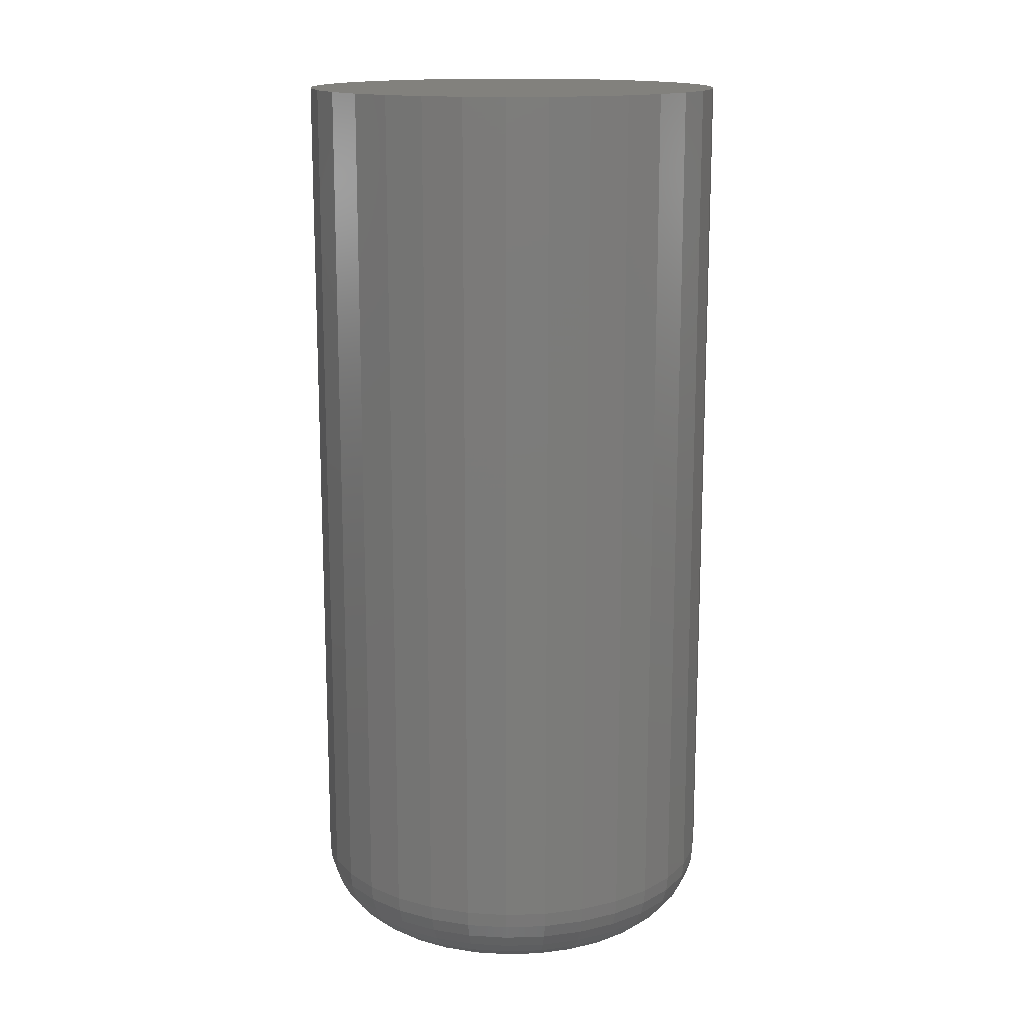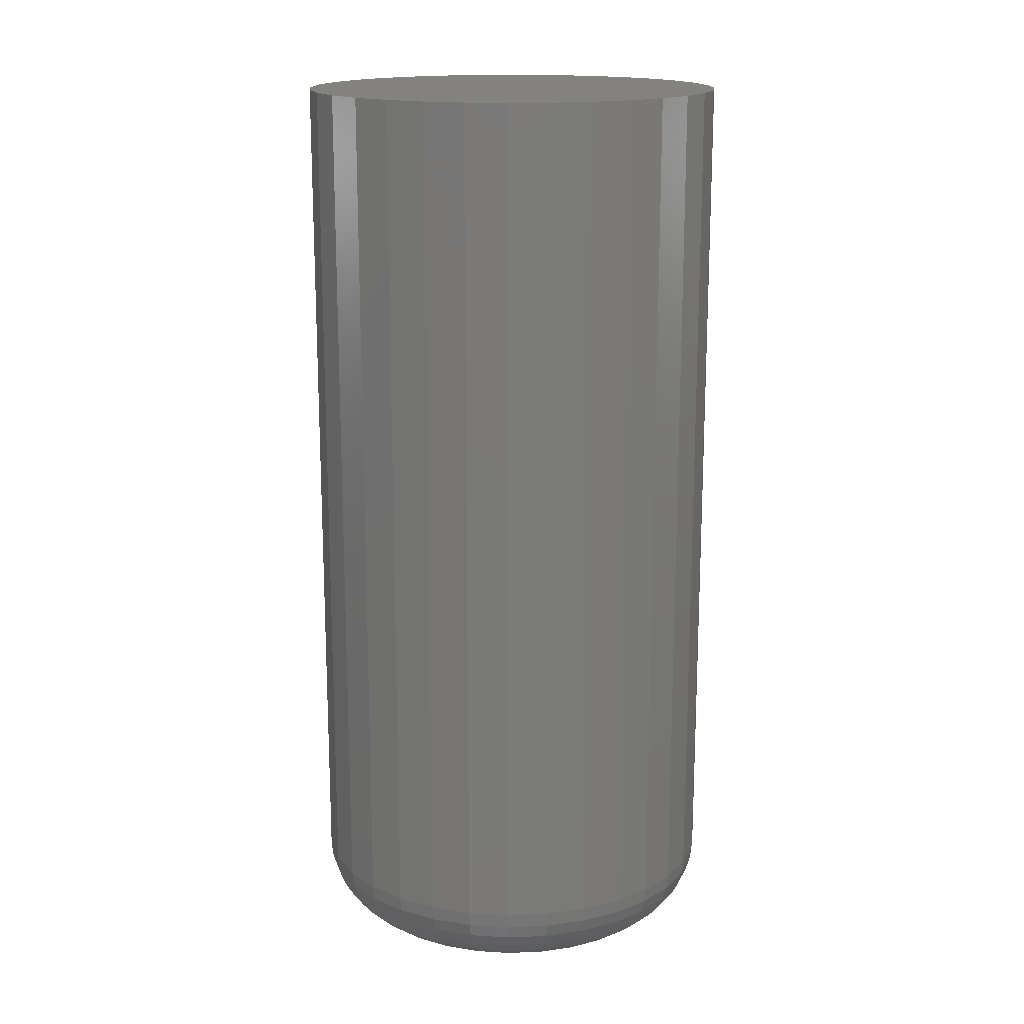
<metadata>
{"format":"stl","ext":"stl","renderer":"f3d","projection":"perspective","resolution":1024,"background":"white","views":[{"elev":15.1,"azim":35.4,"up":"+Y"},{"elev":16.4,"azim":158.7,"up":"+Y"}]}
</metadata>
<code>
# stl→obj: 320 verts, 636 faces
v -0.01904 -0.75 0.1065
v 0.02332 -0.75 0.1065
v 0.002138 -0.75 0.1086
v -0.0394 -0.75 0.1003
v 0.04368 -0.75 0.1003
v -0.05817 -0.75 0.09026
v 0.06245 -0.75 0.09026
v 0.06245 -0.75 -0.09026
v -0.0394 -0.75 -0.1003
v 0.04368 -0.75 -0.1003
v -0.01904 -0.75 -0.1065
v 0.02332 -0.75 -0.1065
v 0.002138 -0.75 -0.1086
v 0.0789 -0.75 0.07676
v -0.07462 -0.75 0.07676
v 0.0924 -0.75 0.06031
v -0.08812 -0.75 0.06031
v 0.1024 -0.75 0.04154
v -0.09815 -0.75 0.04154
v 0.1086 -0.75 0.02118
v -0.1043 -0.75 0.02118
v 0.1107 -0.75 -1.499e-16
v -0.1064 -0.75 4.785e-17
v 0.1086 -0.75 -0.02118
v -0.1043 -0.75 -0.02118
v 0.1024 -0.75 -0.04154
v -0.09815 -0.75 -0.04154
v 0.0924 -0.75 -0.06031
v -0.08812 -0.75 -0.06031
v 0.0789 -0.75 -0.07676
v -0.07462 -0.75 -0.07676
v -0.05817 -0.75 -0.09026
v 0.1732 9.495e-18 -2.304e-17
v 0.1732 -0.6875 -2.169e-16
v 0.1699 9.313e-18 -0.03337
v 0.1699 -0.6875 -0.03337
v 0.1602 8.773e-18 -0.06546
v 0.1602 -0.6875 -0.06546
v 0.1444 7.895e-18 -0.09503
v 0.1444 -0.6875 -0.09503
v 0.1231 6.714e-18 -0.121
v 0.1231 -0.6875 -0.121
v 0.09717 5.275e-18 -0.1422
v 0.09717 -0.6875 -0.1422
v 0.0676 3.634e-18 -0.158
v 0.0676 -0.6875 -0.158
v 0.03551 1.852e-18 -0.1678
v 0.03551 -0.6875 -0.1678
v 0.002138 -2.326e-33 -0.1711
v 0.002138 -0.6875 -0.1711
v -0.03123 -1.852e-18 -0.1678
v -0.03123 -0.6875 -0.1678
v -0.06332 -3.634e-18 -0.158
v -0.06332 -0.6875 -0.158
v -0.09289 -5.275e-18 -0.1422
v -0.09289 -0.6875 -0.1422
v -0.1188 -6.714e-18 -0.121
v -0.1188 -0.6875 -0.121
v -0.1401 -7.895e-18 -0.09503
v -0.1401 -0.6875 -0.09503
v -0.1559 -8.773e-18 -0.06546
v -0.1559 -0.6875 -0.06546
v -0.1656 -9.313e-18 -0.03337
v -0.1656 -0.6875 -0.03337
v -0.1689 -9.495e-18 9.482e-17
v -0.1689 -0.6875 9.482e-17
v -0.1656 -9.313e-18 0.03337
v -0.1656 -0.6875 0.03337
v -0.1559 -8.773e-18 0.06546
v -0.1559 -0.6875 0.06546
v -0.1401 -7.895e-18 0.09503
v -0.1401 -0.6875 0.09503
v -0.1188 -6.714e-18 0.121
v -0.1188 -0.6875 0.121
v -0.09289 -5.275e-18 0.1422
v -0.09289 -0.6875 0.1422
v -0.06332 -3.634e-18 0.158
v -0.06332 -0.6875 0.158
v -0.03123 -1.852e-18 0.1678
v -0.03123 -0.6875 0.1678
v 0.002138 3.271e-33 0.1711
v 0.002138 -0.6875 0.1711
v 0.03551 1.852e-18 0.1678
v 0.03551 -0.6875 0.1678
v 0.0676 3.634e-18 0.158
v 0.0676 -0.6875 0.158
v 0.09717 5.275e-18 0.1422
v 0.09717 -0.6875 0.1422
v 0.1231 6.714e-18 0.121
v 0.1231 -0.6875 0.121
v 0.1444 7.895e-18 0.09503
v 0.1444 -0.6875 0.09503
v 0.1602 8.773e-18 0.06546
v 0.1602 -0.6875 0.06546
v 0.1699 9.313e-18 0.03337
v 0.1699 -0.6875 0.03337
v 0.1229 -0.7488 -2.776e-17
v 0.1206 -0.7488 -0.02356
v 0.1346 -0.7452 -2.776e-17
v 0.1321 -0.7452 -0.02584
v 0.1454 -0.7395 -2.776e-17
v 0.1427 -0.7395 -0.02795
v 0.1549 -0.7317 -2.776e-17
v 0.152 -0.7317 -0.0298
v 0.1627 -0.7222 -2.776e-17
v 0.1596 -0.7222 -0.03132
v 0.1684 -0.7114 -2.776e-17
v 0.1652 -0.7114 -0.03244
v 0.172 -0.6997 -2.776e-17
v 0.1687 -0.6997 -0.03314
v -0.1163 -0.7488 -0.02356
v -0.1186 -0.7488 9.714e-17
v -0.1278 -0.7452 -0.02584
v -0.1303 -0.7452 9.714e-17
v -0.1384 -0.7395 -0.02795
v -0.1411 -0.7395 1.041e-16
v -0.1477 -0.7317 -0.0298
v -0.1506 -0.7317 1.249e-16
v -0.1553 -0.7222 -0.03132
v -0.1584 -0.7222 1.249e-16
v -0.161 -0.7114 -0.03244
v -0.1642 -0.7114 1.11e-16
v -0.1644 -0.6997 -0.03314
v -0.1677 -0.6997 1.249e-16
v -0.1094 -0.7488 -0.04621
v -0.1202 -0.7452 -0.05069
v -0.1302 -0.7395 -0.05483
v -0.139 -0.7317 -0.05845
v -0.1462 -0.7222 -0.06143
v -0.1515 -0.7114 -0.06364
v -0.1548 -0.6997 -0.065
v -0.09826 -0.7488 -0.06708
v -0.108 -0.7452 -0.0736
v -0.117 -0.7395 -0.0796
v -0.1249 -0.7317 -0.08486
v -0.1313 -0.7222 -0.08918
v -0.1361 -0.7114 -0.09239
v -0.1391 -0.6997 -0.09436
v -0.08324 -0.7488 -0.08538
v -0.09153 -0.7452 -0.09367
v -0.09917 -0.7395 -0.1013
v -0.1059 -0.7317 -0.108
v -0.1114 -0.7222 -0.1135
v -0.1155 -0.7114 -0.1176
v -0.118 -0.6997 -0.1201
v -0.06494 -0.7488 -0.1004
v -0.07146 -0.7452 -0.1101
v -0.07746 -0.7395 -0.1191
v -0.08272 -0.7317 -0.127
v -0.08704 -0.7222 -0.1335
v -0.09025 -0.7114 -0.1383
v -0.09223 -0.6997 -0.1412
v -0.04407 -0.7488 -0.1116
v -0.04856 -0.7452 -0.1224
v -0.05269 -0.7395 -0.1324
v -0.05632 -0.7317 -0.1411
v -0.05929 -0.7222 -0.1483
v -0.0615 -0.7114 -0.1536
v -0.06286 -0.6997 -0.1569
v -0.02142 -0.7488 -0.1184
v -0.02371 -0.7452 -0.1299
v -0.02581 -0.7395 -0.1405
v -0.02766 -0.7317 -0.1498
v -0.02918 -0.7222 -0.1574
v -0.0303 -0.7114 -0.1631
v -0.031 -0.6997 -0.1666
v 0.002138 -0.7488 -0.1207
v 0.002138 -0.7452 -0.1325
v 0.002138 -0.7395 -0.1433
v 0.002138 -0.7317 -0.1527
v 0.002138 -0.7222 -0.1605
v 0.002138 -0.7114 -0.1663
v 0.002138 -0.6997 -0.1699
v 0.02569 -0.7488 -0.1184
v 0.02798 -0.7452 -0.1299
v 0.03009 -0.7395 -0.1405
v 0.03194 -0.7317 -0.1498
v 0.03345 -0.7222 -0.1574
v 0.03458 -0.7114 -0.1631
v 0.03527 -0.6997 -0.1666
v 0.04835 -0.7488 -0.1116
v 0.05283 -0.7452 -0.1224
v 0.05697 -0.7395 -0.1324
v 0.06059 -0.7317 -0.1411
v 0.06357 -0.7222 -0.1483
v 0.06578 -0.7114 -0.1536
v 0.06714 -0.6997 -0.1569
v 0.06922 -0.7488 -0.1004
v 0.07573 -0.7452 -0.1101
v 0.08174 -0.7395 -0.1191
v 0.087 -0.7317 -0.127
v 0.09132 -0.7222 -0.1335
v 0.09453 -0.7114 -0.1383
v 0.0965 -0.6997 -0.1412
v 0.08752 -0.7488 -0.08538
v 0.09581 -0.7452 -0.09367
v 0.1034 -0.7395 -0.1013
v 0.1101 -0.7317 -0.108
v 0.1156 -0.7222 -0.1135
v 0.1197 -0.7114 -0.1176
v 0.1222 -0.6997 -0.1201
v 0.1025 -0.7488 -0.06708
v 0.1123 -0.7452 -0.0736
v 0.1213 -0.7395 -0.0796
v 0.1291 -0.7317 -0.08486
v 0.1356 -0.7222 -0.08918
v 0.1404 -0.7114 -0.09239
v 0.1434 -0.6997 -0.09436
v 0.1137 -0.7488 -0.04621
v 0.1245 -0.7452 -0.05069
v 0.1345 -0.7395 -0.05483
v 0.1433 -0.7317 -0.05845
v 0.1504 -0.7222 -0.06143
v 0.1558 -0.7114 -0.06364
v 0.1591 -0.6997 -0.065
v -0.1163 -0.7488 0.02356
v -0.1278 -0.7452 0.02584
v -0.1384 -0.7395 0.02795
v -0.1477 -0.7317 0.0298
v -0.1553 -0.7222 0.03132
v -0.161 -0.7114 0.03244
v -0.1644 -0.6997 0.03314
v 0.1206 -0.7488 0.02356
v 0.1321 -0.7452 0.02584
v 0.1427 -0.7395 0.02795
v 0.152 -0.7317 0.0298
v 0.1596 -0.7222 0.03132
v 0.1652 -0.7114 0.03244
v 0.1687 -0.6997 0.03314
v 0.1137 -0.7488 0.04621
v 0.1245 -0.7452 0.05069
v 0.1345 -0.7395 0.05483
v 0.1433 -0.7317 0.05845
v 0.1504 -0.7222 0.06143
v 0.1558 -0.7114 0.06364
v 0.1591 -0.6997 0.065
v 0.1025 -0.7488 0.06708
v 0.1123 -0.7452 0.0736
v 0.1213 -0.7395 0.0796
v 0.1291 -0.7317 0.08486
v 0.1356 -0.7222 0.08918
v 0.1404 -0.7114 0.09239
v 0.1434 -0.6997 0.09436
v 0.08752 -0.7488 0.08538
v 0.09581 -0.7452 0.09367
v 0.1034 -0.7395 0.1013
v 0.1101 -0.7317 0.108
v 0.1156 -0.7222 0.1135
v 0.1197 -0.7114 0.1176
v 0.1222 -0.6997 0.1201
v 0.06922 -0.7488 0.1004
v 0.07573 -0.7452 0.1101
v 0.08174 -0.7395 0.1191
v 0.087 -0.7317 0.127
v 0.09132 -0.7222 0.1335
v 0.09453 -0.7114 0.1383
v 0.0965 -0.6997 0.1412
v 0.04835 -0.7488 0.1116
v 0.05283 -0.7452 0.1224
v 0.05697 -0.7395 0.1324
v 0.06059 -0.7317 0.1411
v 0.06357 -0.7222 0.1483
v 0.06578 -0.7114 0.1536
v 0.06714 -0.6997 0.1569
v 0.02569 -0.7488 0.1184
v 0.02798 -0.7452 0.1299
v 0.03009 -0.7395 0.1405
v 0.03194 -0.7317 0.1498
v 0.03345 -0.7222 0.1574
v 0.03458 -0.7114 0.1631
v 0.03527 -0.6997 0.1666
v 0.002138 -0.7488 0.1207
v 0.002138 -0.7452 0.1325
v 0.002138 -0.7395 0.1433
v 0.002138 -0.7317 0.1527
v 0.002138 -0.7222 0.1605
v 0.002138 -0.7114 0.1663
v 0.002138 -0.6997 0.1699
v -0.02142 -0.7488 0.1184
v -0.02371 -0.7452 0.1299
v -0.02581 -0.7395 0.1405
v -0.02766 -0.7317 0.1498
v -0.02918 -0.7222 0.1574
v -0.0303 -0.7114 0.1631
v -0.031 -0.6997 0.1666
v -0.04407 -0.7488 0.1116
v -0.04856 -0.7452 0.1224
v -0.05269 -0.7395 0.1324
v -0.05632 -0.7317 0.1411
v -0.05929 -0.7222 0.1483
v -0.0615 -0.7114 0.1536
v -0.06286 -0.6997 0.1569
v -0.06494 -0.7488 0.1004
v -0.07146 -0.7452 0.1101
v -0.07746 -0.7395 0.1191
v -0.08272 -0.7317 0.127
v -0.08704 -0.7222 0.1335
v -0.09025 -0.7114 0.1383
v -0.09223 -0.6997 0.1412
v -0.08324 -0.7488 0.08538
v -0.09153 -0.7452 0.09367
v -0.09917 -0.7395 0.1013
v -0.1059 -0.7317 0.108
v -0.1114 -0.7222 0.1135
v -0.1155 -0.7114 0.1176
v -0.118 -0.6997 0.1201
v -0.09826 -0.7488 0.06708
v -0.108 -0.7452 0.0736
v -0.117 -0.7395 0.0796
v -0.1249 -0.7317 0.08486
v -0.1313 -0.7222 0.08918
v -0.1361 -0.7114 0.09239
v -0.1391 -0.6997 0.09436
v -0.1094 -0.7488 0.04621
v -0.1202 -0.7452 0.05069
v -0.1302 -0.7395 0.05483
v -0.139 -0.7317 0.05845
v -0.1462 -0.7222 0.06143
v -0.1515 -0.7114 0.06364
v -0.1548 -0.6997 0.065
f 1 2 3
f 2 1 4
f 2 4 5
f 5 4 6
f 5 6 7
f 8 9 10
f 10 9 11
f 10 11 12
f 12 11 13
f 7 6 14
f 14 6 15
f 14 15 16
f 16 15 17
f 16 17 18
f 18 17 19
f 18 19 20
f 20 19 21
f 20 21 22
f 22 21 23
f 22 23 24
f 24 23 25
f 24 25 26
f 26 25 27
f 26 27 28
f 28 27 29
f 28 29 30
f 30 29 31
f 30 31 8
f 8 31 32
f 8 32 9
f 33 34 35
f 35 34 36
f 35 36 37
f 37 36 38
f 37 38 39
f 39 38 40
f 39 40 41
f 41 40 42
f 41 42 43
f 43 42 44
f 43 44 45
f 45 44 46
f 45 46 47
f 47 46 48
f 47 48 49
f 49 48 50
f 49 50 51
f 51 50 52
f 51 52 53
f 53 52 54
f 53 54 55
f 55 54 56
f 55 56 57
f 57 56 58
f 57 58 59
f 59 58 60
f 59 60 61
f 61 60 62
f 61 62 63
f 63 62 64
f 63 64 65
f 65 64 66
f 65 66 67
f 67 66 68
f 67 68 69
f 69 68 70
f 69 70 71
f 71 70 72
f 71 72 73
f 73 72 74
f 73 74 75
f 75 74 76
f 75 76 77
f 77 76 78
f 77 78 79
f 79 78 80
f 79 80 81
f 81 80 82
f 81 82 83
f 83 82 84
f 83 84 85
f 85 84 86
f 85 86 87
f 87 86 88
f 87 88 89
f 89 88 90
f 89 90 91
f 91 90 92
f 91 92 93
f 93 92 94
f 93 94 95
f 95 94 96
f 95 96 33
f 33 96 34
f 22 24 97
f 97 24 98
f 97 98 99
f 99 98 100
f 99 100 101
f 101 100 102
f 101 102 103
f 103 102 104
f 103 104 105
f 105 104 106
f 105 106 107
f 107 106 108
f 107 108 109
f 109 108 110
f 109 110 34
f 34 110 36
f 25 23 111
f 111 23 112
f 111 112 113
f 113 112 114
f 113 114 115
f 115 114 116
f 115 116 117
f 117 116 118
f 117 118 119
f 119 118 120
f 119 120 121
f 121 120 122
f 121 122 123
f 123 122 124
f 123 124 64
f 64 124 66
f 27 25 125
f 125 25 111
f 125 111 126
f 126 111 113
f 126 113 127
f 127 113 115
f 127 115 128
f 128 115 117
f 128 117 129
f 129 117 119
f 129 119 130
f 130 119 121
f 130 121 131
f 131 121 123
f 131 123 62
f 62 123 64
f 29 27 132
f 132 27 125
f 132 125 133
f 133 125 126
f 133 126 134
f 134 126 127
f 134 127 135
f 135 127 128
f 135 128 136
f 136 128 129
f 136 129 137
f 137 129 130
f 137 130 138
f 138 130 131
f 138 131 60
f 60 131 62
f 31 29 139
f 139 29 132
f 139 132 140
f 140 132 133
f 140 133 141
f 141 133 134
f 141 134 142
f 142 134 135
f 142 135 143
f 143 135 136
f 143 136 144
f 144 136 137
f 144 137 145
f 145 137 138
f 145 138 58
f 58 138 60
f 32 31 146
f 146 31 139
f 146 139 147
f 147 139 140
f 147 140 148
f 148 140 141
f 148 141 149
f 149 141 142
f 149 142 150
f 150 142 143
f 150 143 151
f 151 143 144
f 151 144 152
f 152 144 145
f 152 145 56
f 56 145 58
f 9 32 153
f 153 32 146
f 153 146 154
f 154 146 147
f 154 147 155
f 155 147 148
f 155 148 156
f 156 148 149
f 156 149 157
f 157 149 150
f 157 150 158
f 158 150 151
f 158 151 159
f 159 151 152
f 159 152 54
f 54 152 56
f 11 9 160
f 160 9 153
f 160 153 161
f 161 153 154
f 161 154 162
f 162 154 155
f 162 155 163
f 163 155 156
f 163 156 164
f 164 156 157
f 164 157 165
f 165 157 158
f 165 158 166
f 166 158 159
f 166 159 52
f 52 159 54
f 13 11 167
f 167 11 160
f 167 160 168
f 168 160 161
f 168 161 169
f 169 161 162
f 169 162 170
f 170 162 163
f 170 163 171
f 171 163 164
f 171 164 172
f 172 164 165
f 172 165 173
f 173 165 166
f 173 166 50
f 50 166 52
f 12 13 174
f 174 13 167
f 174 167 175
f 175 167 168
f 175 168 176
f 176 168 169
f 176 169 177
f 177 169 170
f 177 170 178
f 178 170 171
f 178 171 179
f 179 171 172
f 179 172 180
f 180 172 173
f 180 173 48
f 48 173 50
f 10 12 181
f 181 12 174
f 181 174 182
f 182 174 175
f 182 175 183
f 183 175 176
f 183 176 184
f 184 176 177
f 184 177 185
f 185 177 178
f 185 178 186
f 186 178 179
f 186 179 187
f 187 179 180
f 187 180 46
f 46 180 48
f 8 10 188
f 188 10 181
f 188 181 189
f 189 181 182
f 189 182 190
f 190 182 183
f 190 183 191
f 191 183 184
f 191 184 192
f 192 184 185
f 192 185 193
f 193 185 186
f 193 186 194
f 194 186 187
f 194 187 44
f 44 187 46
f 30 8 195
f 195 8 188
f 195 188 196
f 196 188 189
f 196 189 197
f 197 189 190
f 197 190 198
f 198 190 191
f 198 191 199
f 199 191 192
f 199 192 200
f 200 192 193
f 200 193 201
f 201 193 194
f 201 194 42
f 42 194 44
f 28 30 202
f 202 30 195
f 202 195 203
f 203 195 196
f 203 196 204
f 204 196 197
f 204 197 205
f 205 197 198
f 205 198 206
f 206 198 199
f 206 199 207
f 207 199 200
f 207 200 208
f 208 200 201
f 208 201 40
f 40 201 42
f 26 28 209
f 209 28 202
f 209 202 210
f 210 202 203
f 210 203 211
f 211 203 204
f 211 204 212
f 212 204 205
f 212 205 213
f 213 205 206
f 213 206 214
f 214 206 207
f 214 207 215
f 215 207 208
f 215 208 38
f 38 208 40
f 24 26 98
f 98 26 209
f 98 209 100
f 100 209 210
f 100 210 102
f 102 210 211
f 102 211 104
f 104 211 212
f 104 212 106
f 106 212 213
f 106 213 108
f 108 213 214
f 108 214 110
f 110 214 215
f 110 215 36
f 36 215 38
f 23 21 112
f 112 21 216
f 112 216 114
f 114 216 217
f 114 217 116
f 116 217 218
f 116 218 118
f 118 218 219
f 118 219 120
f 120 219 220
f 120 220 122
f 122 220 221
f 122 221 124
f 124 221 222
f 124 222 66
f 66 222 68
f 20 22 223
f 223 22 97
f 223 97 224
f 224 97 99
f 224 99 225
f 225 99 101
f 225 101 226
f 226 101 103
f 226 103 227
f 227 103 105
f 227 105 228
f 228 105 107
f 228 107 229
f 229 107 109
f 229 109 96
f 96 109 34
f 18 20 230
f 230 20 223
f 230 223 231
f 231 223 224
f 231 224 232
f 232 224 225
f 232 225 233
f 233 225 226
f 233 226 234
f 234 226 227
f 234 227 235
f 235 227 228
f 235 228 236
f 236 228 229
f 236 229 94
f 94 229 96
f 16 18 237
f 237 18 230
f 237 230 238
f 238 230 231
f 238 231 239
f 239 231 232
f 239 232 240
f 240 232 233
f 240 233 241
f 241 233 234
f 241 234 242
f 242 234 235
f 242 235 243
f 243 235 236
f 243 236 92
f 92 236 94
f 14 16 244
f 244 16 237
f 244 237 245
f 245 237 238
f 245 238 246
f 246 238 239
f 246 239 247
f 247 239 240
f 247 240 248
f 248 240 241
f 248 241 249
f 249 241 242
f 249 242 250
f 250 242 243
f 250 243 90
f 90 243 92
f 7 14 251
f 251 14 244
f 251 244 252
f 252 244 245
f 252 245 253
f 253 245 246
f 253 246 254
f 254 246 247
f 254 247 255
f 255 247 248
f 255 248 256
f 256 248 249
f 256 249 257
f 257 249 250
f 257 250 88
f 88 250 90
f 5 7 258
f 258 7 251
f 258 251 259
f 259 251 252
f 259 252 260
f 260 252 253
f 260 253 261
f 261 253 254
f 261 254 262
f 262 254 255
f 262 255 263
f 263 255 256
f 263 256 264
f 264 256 257
f 264 257 86
f 86 257 88
f 2 5 265
f 265 5 258
f 265 258 266
f 266 258 259
f 266 259 267
f 267 259 260
f 267 260 268
f 268 260 261
f 268 261 269
f 269 261 262
f 269 262 270
f 270 262 263
f 270 263 271
f 271 263 264
f 271 264 84
f 84 264 86
f 3 2 272
f 272 2 265
f 272 265 273
f 273 265 266
f 273 266 274
f 274 266 267
f 274 267 275
f 275 267 268
f 275 268 276
f 276 268 269
f 276 269 277
f 277 269 270
f 277 270 278
f 278 270 271
f 278 271 82
f 82 271 84
f 1 3 279
f 279 3 272
f 279 272 280
f 280 272 273
f 280 273 281
f 281 273 274
f 281 274 282
f 282 274 275
f 282 275 283
f 283 275 276
f 283 276 284
f 284 276 277
f 284 277 285
f 285 277 278
f 285 278 80
f 80 278 82
f 4 1 286
f 286 1 279
f 286 279 287
f 287 279 280
f 287 280 288
f 288 280 281
f 288 281 289
f 289 281 282
f 289 282 290
f 290 282 283
f 290 283 291
f 291 283 284
f 291 284 292
f 292 284 285
f 292 285 78
f 78 285 80
f 6 4 293
f 293 4 286
f 293 286 294
f 294 286 287
f 294 287 295
f 295 287 288
f 295 288 296
f 296 288 289
f 296 289 297
f 297 289 290
f 297 290 298
f 298 290 291
f 298 291 299
f 299 291 292
f 299 292 76
f 76 292 78
f 15 6 300
f 300 6 293
f 300 293 301
f 301 293 294
f 301 294 302
f 302 294 295
f 302 295 303
f 303 295 296
f 303 296 304
f 304 296 297
f 304 297 305
f 305 297 298
f 305 298 306
f 306 298 299
f 306 299 74
f 74 299 76
f 17 15 307
f 307 15 300
f 307 300 308
f 308 300 301
f 308 301 309
f 309 301 302
f 309 302 310
f 310 302 303
f 310 303 311
f 311 303 304
f 311 304 312
f 312 304 305
f 312 305 313
f 313 305 306
f 313 306 72
f 72 306 74
f 19 17 314
f 314 17 307
f 314 307 315
f 315 307 308
f 315 308 316
f 316 308 309
f 316 309 317
f 317 309 310
f 317 310 318
f 318 310 311
f 318 311 319
f 319 311 312
f 319 312 320
f 320 312 313
f 320 313 70
f 70 313 72
f 21 19 216
f 216 19 314
f 216 314 217
f 217 314 315
f 217 315 218
f 218 315 316
f 218 316 219
f 219 316 317
f 219 317 220
f 220 317 318
f 220 318 221
f 221 318 319
f 221 319 222
f 222 319 320
f 222 320 68
f 68 320 70
f 81 83 79
f 77 79 83
f 85 77 83
f 47 51 45
f 49 51 47
f 51 53 45
f 45 53 55
f 45 55 43
f 43 55 57
f 43 57 41
f 41 57 59
f 41 59 39
f 39 59 61
f 39 61 37
f 37 61 63
f 37 63 35
f 35 63 65
f 35 65 33
f 33 65 67
f 33 67 95
f 95 67 69
f 95 69 93
f 93 69 71
f 93 71 91
f 91 71 73
f 91 73 89
f 89 73 75
f 89 75 87
f 87 75 77
f 87 77 85

</code>
